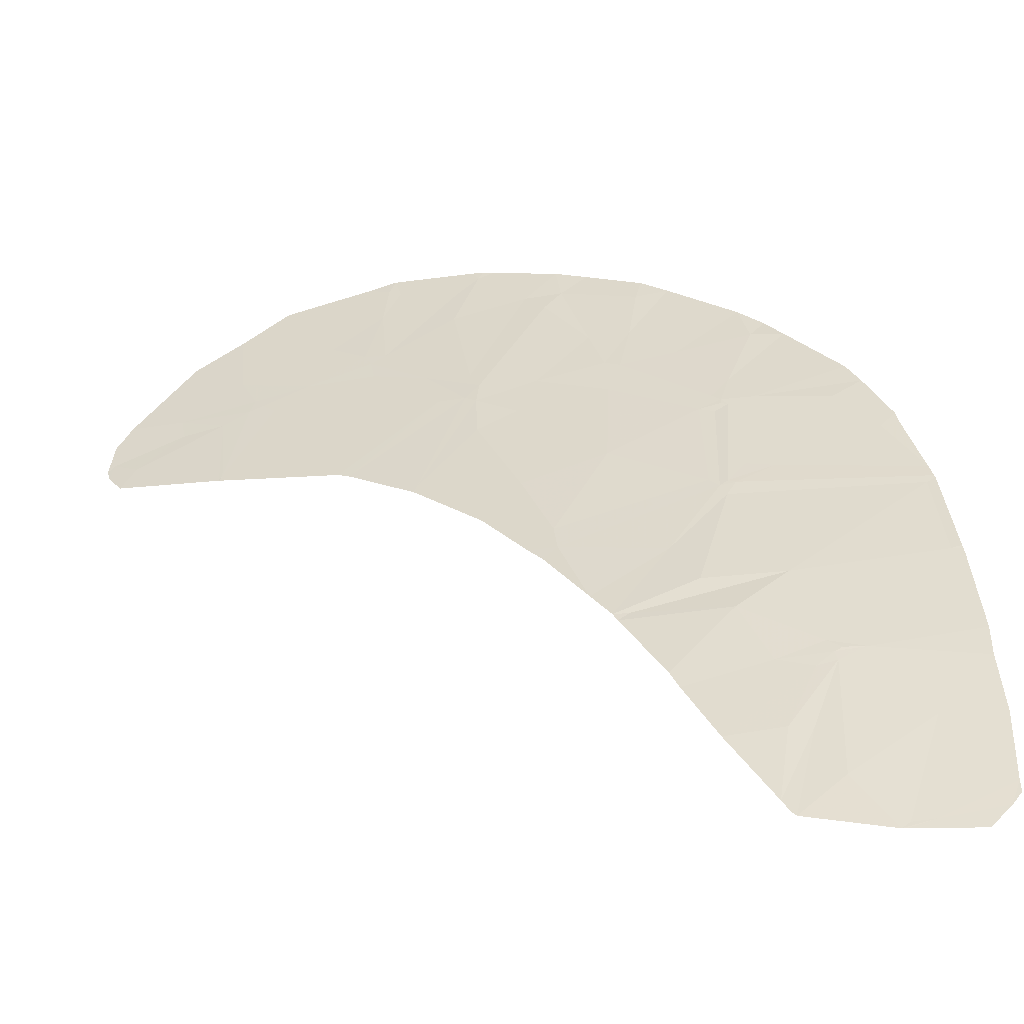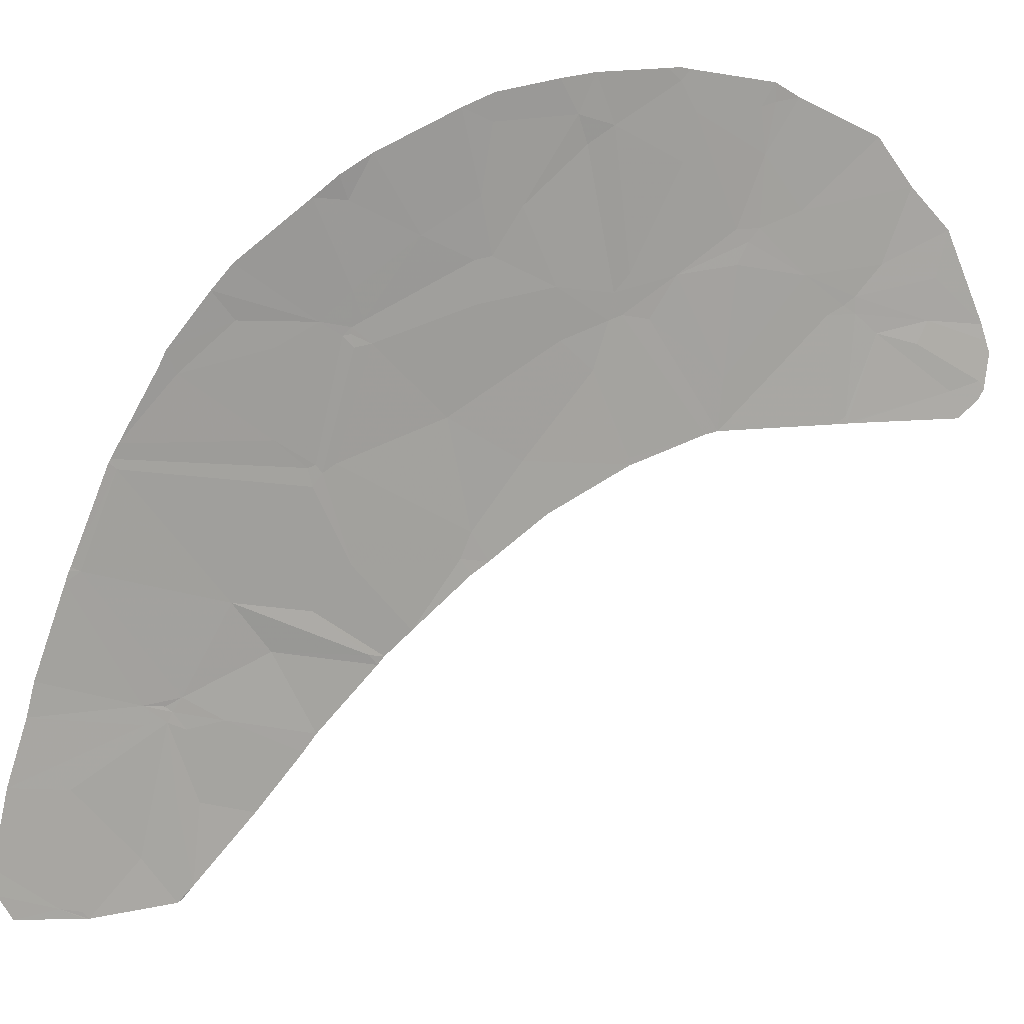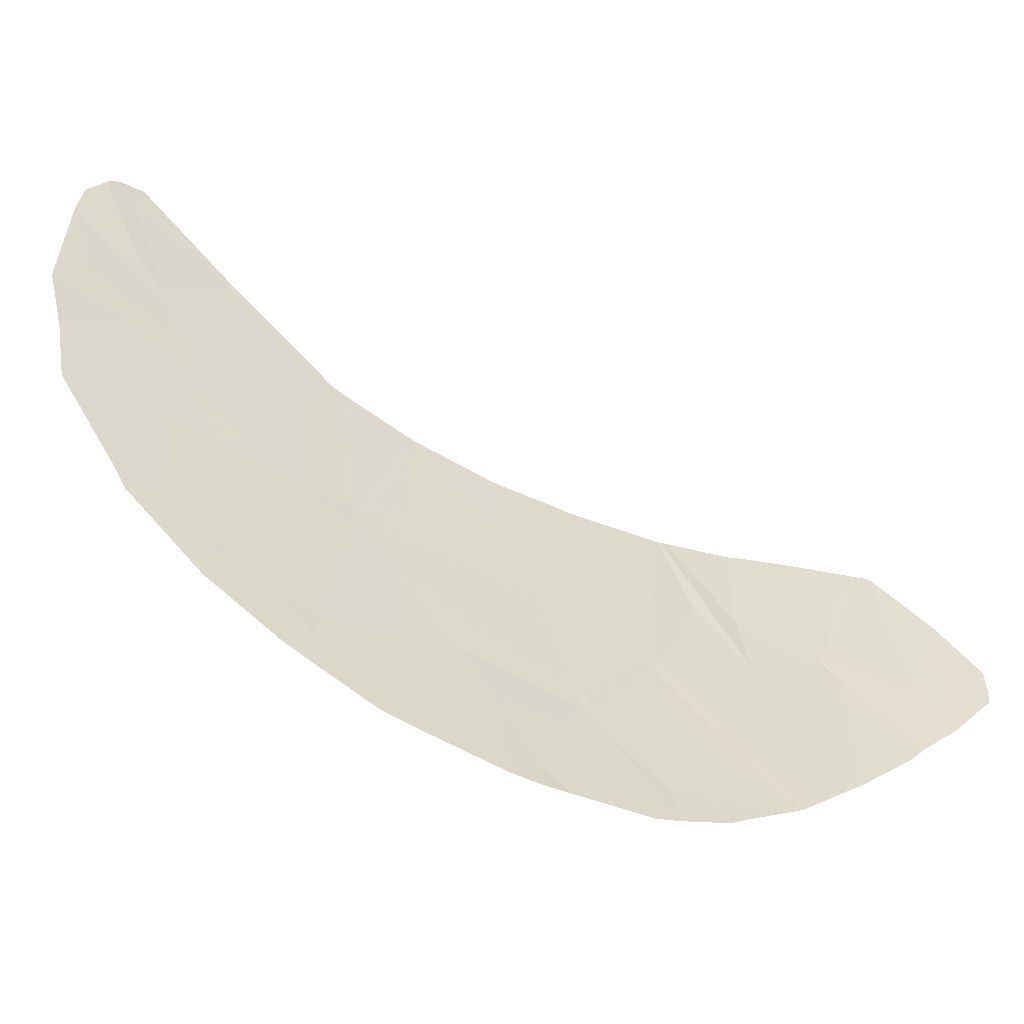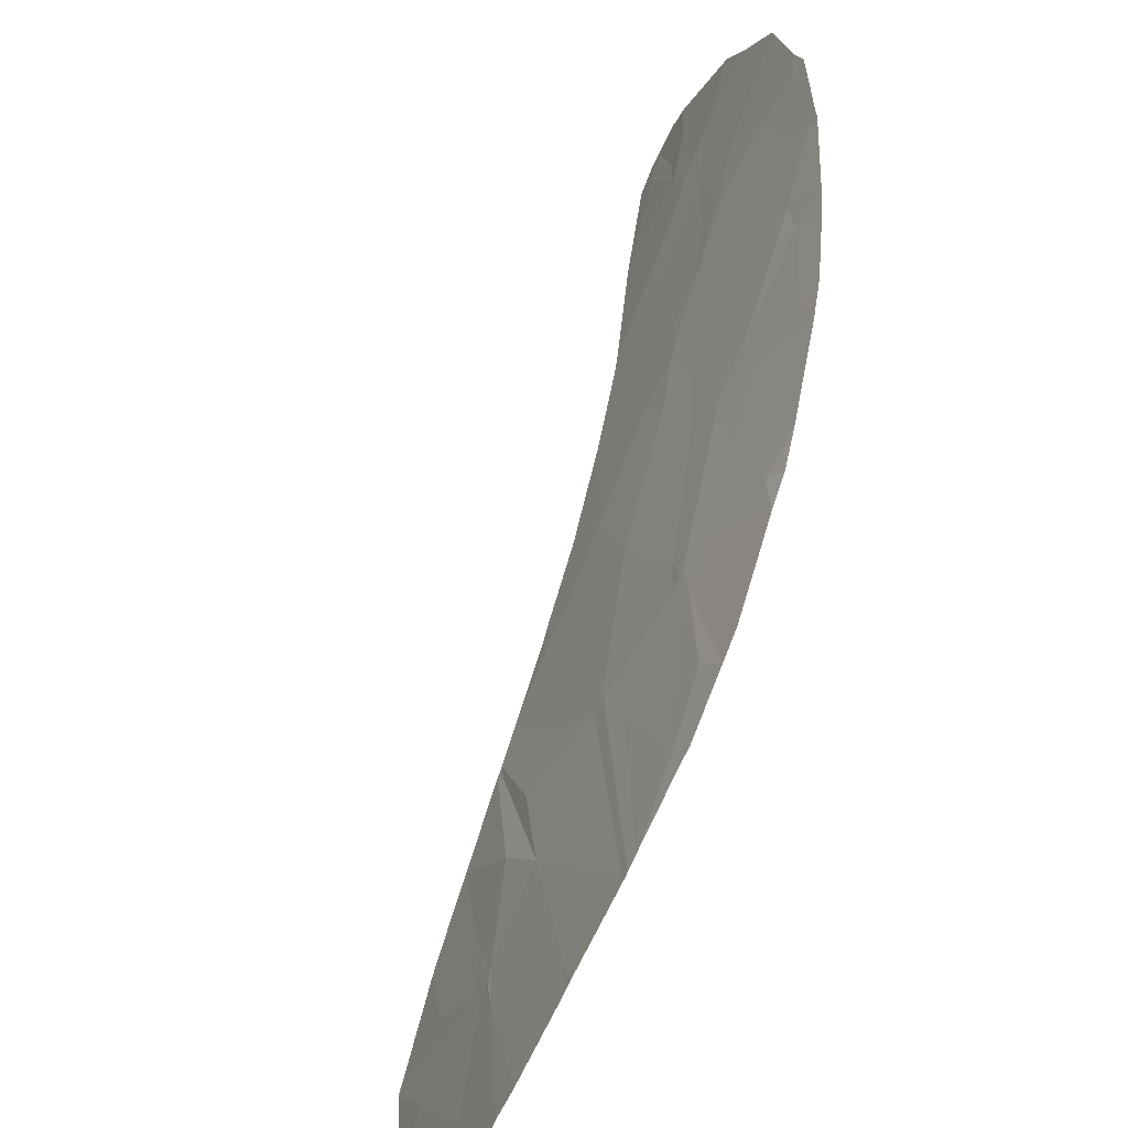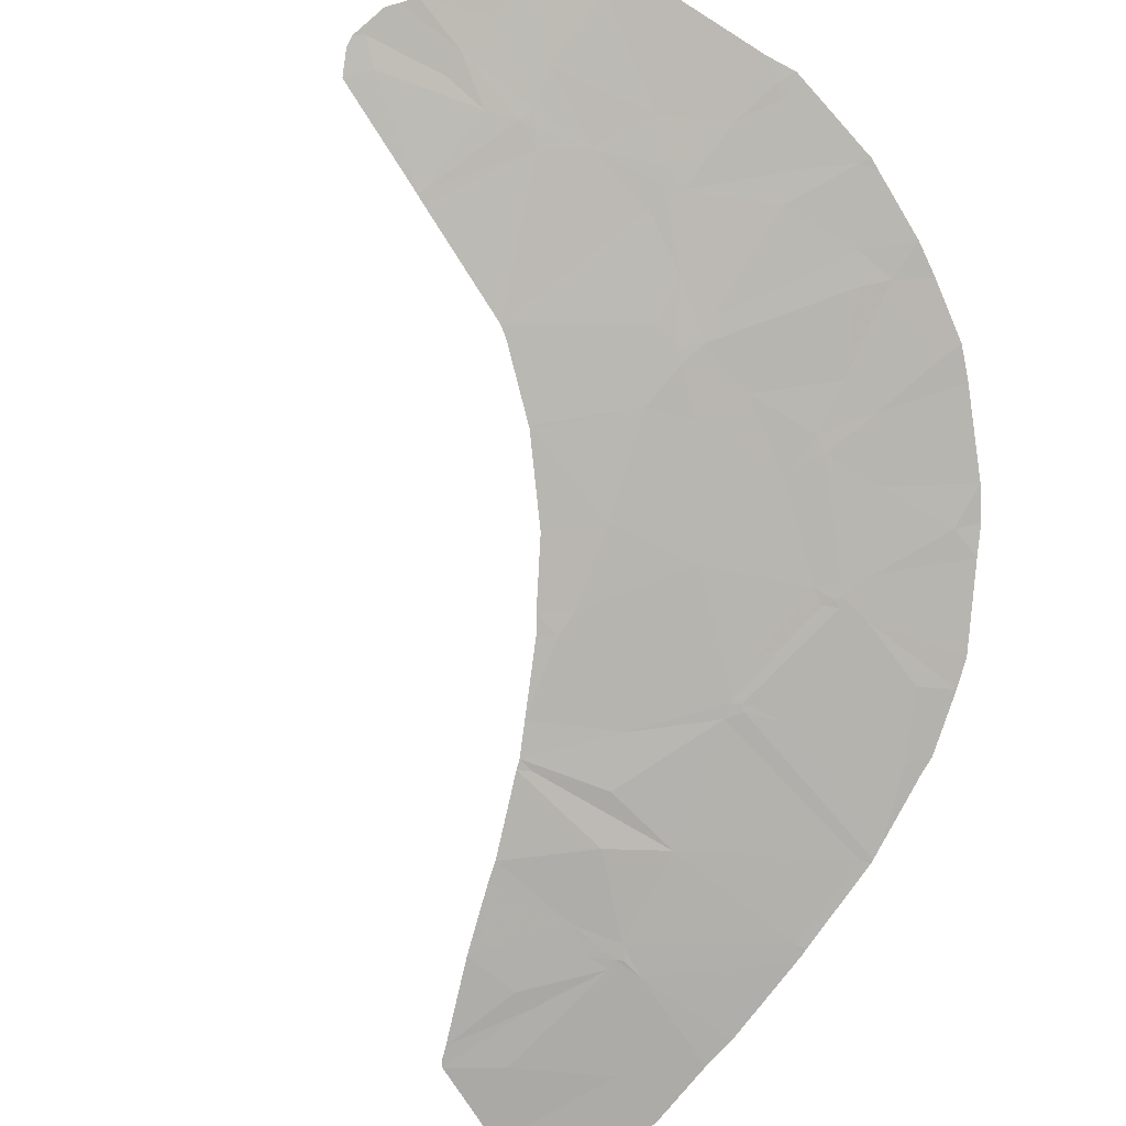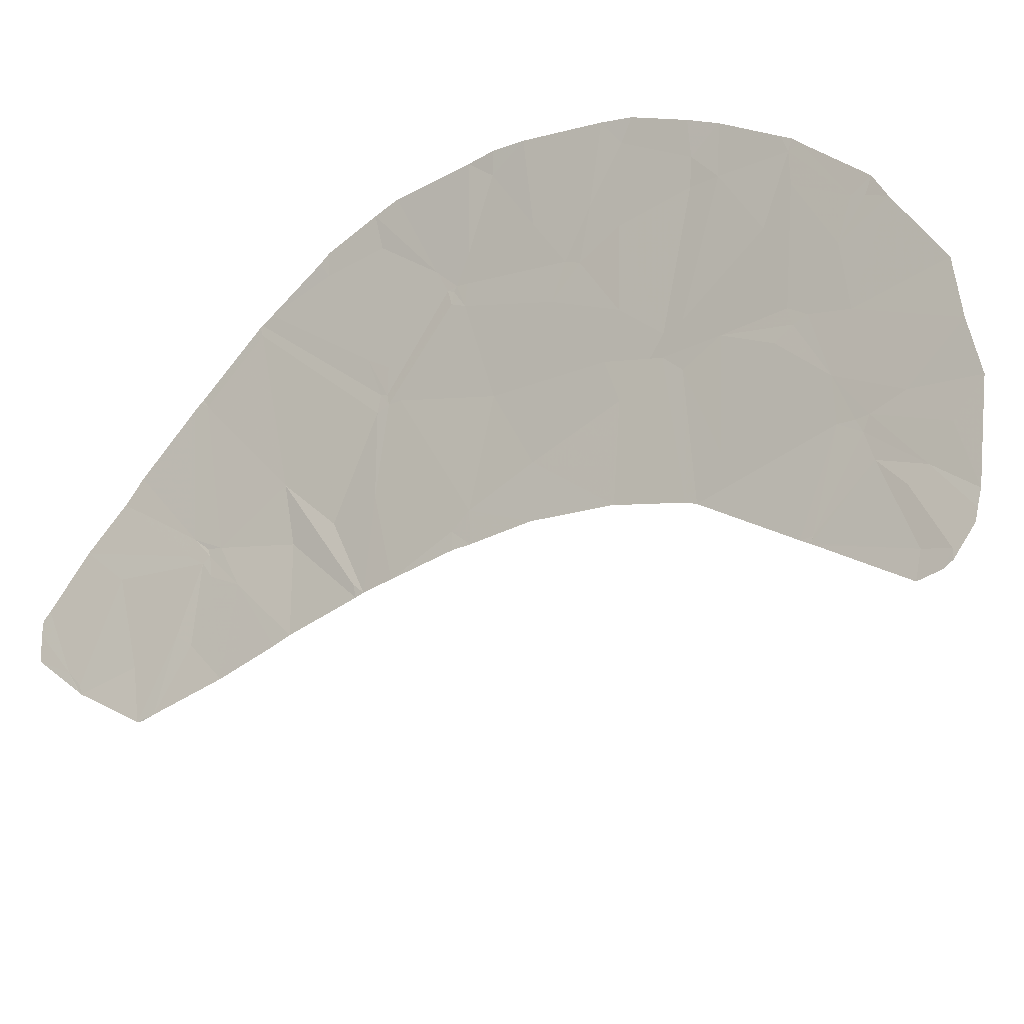
<metadata>
{"format":"obj","ext":"obj","renderer":"f3d","projection":"perspective","resolution":1024,"background":"white","views":[{"elev":-24.0,"azim":-10.4,"up":"+Z"},{"elev":-11.6,"azim":133.8,"up":"+Z"},{"elev":45.8,"azim":42.5,"up":"+Y"},{"elev":37.2,"azim":64.0,"up":"+Z"},{"elev":-46.5,"azim":-43.0,"up":"+Y"},{"elev":67.4,"azim":-136.2,"up":"+Y"}]}
</metadata>
<code>
v -42.19 103.6 -42.34
v -42.26 103.7 -42.2
v -42 103.6 -42.2
v -45.04 106.7 -38.97
v -45.12 106.7 -38.92
v -45.04 106.7 -38.95
v -48.2 108.8 -37.94
v -48.19 109.6 -36.6
v -47.73 109.5 -36.32
v -42.54 104 -41.77
v -41.22 104 -40.85
v -43.41 109.3 -33.05
v -43.59 109.3 -33.05
v -43.51 109.2 -33.24
v -39.72 101.5 -44.66
v -40.4 101.1 -45.94
v -39.17 101.9 -43.42
v -40.09 101.6 -44.63
v -43.93 109.1 -33.64
v -45.3 108.8 -35.24
v -44.04 108.8 -34.38
v -49.81 110.6 -36.31
v -49.97 110.6 -36.57
v -48.92 110.1 -36.33
v -41.08 107 -35.29
v -41.79 107.3 -35.33
v -41.61 106.8 -36.09
v -47.83 110.6 -34.31
v -46.98 110.6 -33.63
v -46.21 109.5 -34.86
v -40.23 100.9 -46.22
v -39.42 101 -45.54
v -45.57 108.9 -35.42
v -45.66 109 -35.19
v -46.68 109.2 -35.82
v -40.46 102.9 -42.24
v -39.27 102.1 -43.02
v -41.6 102.7 -43.47
v -40.06 102.2 -43.34
v -39.99 104.2 -39.45
v -36.97 103.1 -39.61
v -40.17 104.2 -39.72
v -37.11 103 -39.75
v -39.17 106.6 -34.93
v -38.78 106.2 -35.31
v -39.08 106.1 -35.62
v -45.13 109.8 -33.33
v -45.47 110.1 -33.21
v -45.29 109.5 -34.1
v -42.1 108.2 -33.94
v -42.44 108.1 -34.33
v -44.99 106.7 -38.86
v -43.9 106.9 -37.58
v -43.32 105.8 -39.04
v -45 106.7 -38.95
v -48.25 108.8 -38.03
v -48.24 108.8 -38.05
v -40.4 104.5 -39.35
v -42.92 105 -40.19
v -41.88 105.5 -38.5
v -39.55 103 -41.55
v -40.87 103.4 -41.58
v -38.88 100.4 -46.51
v -45 110 -33.05
v -44.93 109.7 -33.43
v -37 100.6 -44.54
v -36.98 101.1 -43.47
v -38.83 101.7 -43.48
v -38.7 101.8 -43.19
v -39.2 102 -43.25
v -39.06 101.9 -43.18
v -38.52 105.9 -35.66
v -44.64 108.1 -36.02
v -44.03 107.4 -36.7
v -43.77 107.5 -36.39
v -43.86 107.3 -36.81
v -42.74 108.4 -34
v -42.12 108.6 -33.32
v -45.53 108.7 -35.78
v -39.31 104.2 -39.11
v -37 103.2 -39.39
v -37.5 104 -38.32
v -39.5 101.9 -43.51
v -46.01 107.9 -37.52
v -50.08 110.3 -37.22
v -48.87 109.9 -36.71
v -37.7 99.94 -46.55
v -38.8 100.3 -46.51
v -37.33 99.98 -46.18
v -38.37 100.2 -46.36
v -47.49 109.4 -36.21
v -47.62 109.5 -36.06
v -48.26 108.8 -38.03
v -49.7 110 -37.41
v -46.07 107.5 -38.39
v -39.35 105.2 -37.34
v -39.67 105.6 -36.84
v -39.87 105.4 -37.36
v -36.96 103 -39.66
v -44.01 105.7 -39.83
v -45.02 106.6 -38.99
v -42.81 107.1 -36.42
v -50.18 110.2 -37.53
v -50.21 110.3 -37.36
v -40.82 107.6 -34.24
v -40.24 107.4 -34.12
v -36.91 102.2 -41.28
v -36.92 102.2 -41.21
v -37.09 102.2 -41.27
v -37.98 101 -44.52
v -37.19 103.9 -38.26
v -37.21 104.1 -38.02
v -36.91 102.1 -41.45
v -37.54 104.7 -37.12
v -38.08 104.7 -37.48
v -43.2 106.8 -37.19
v -47.84 109.9 -35.53
v -39.76 104.4 -39.02
v -40.1 104.3 -39.4
v -48.07 108.7 -38.07
v -46.25 107.6 -38.32
v -47.29 109.2 -36.39
v -44.49 107.6 -36.72
v -40.67 107.8 -33.83
v -41.48 102.6 -43.77
v -41.03 101.9 -44.75
v -37.15 100.1 -45.77
v -41.59 108.3 -33.49
v -40.27 105.4 -37.56
v -36.93 101.3 -42.93
v -43.9 107.7 -36.09
v -50.09 110.6 -36.76
v -49.98 109.9 -37.84
v -48.3 108.9 -38.04
v -40.29 101 -46.16
v -40.25 104.3 -39.51
v -40.01 105.5 -37.24
v -42.9 104.8 -40.62
v -43.22 109.2 -33.09
v -48.23 108.8 -38.05
v -41.37 106.6 -36.19
v -40.38 106.4 -35.95
v -37.16 100 -45.97
v -48.68 110.8 -34.9
v -48.77 110.4 -35.66
v -41.65 106.4 -36.82
v -39.78 105.3 -37.5
v -38.73 100.4 -46.4
v -43.36 105 -40.62
v -38.82 104.7 -37.79
v -43.16 104.8 -40.85
v -37.72 105 -36.71
v -39.9 105.3 -37.46
v -40.02 105.3 -37.65
f 2 1 3
f 5 4 6
f 8 7 9
f 10 2 11
f 12 13 14
f 16 15 18
f 15 17 18
f 19 20 21
f 21 14 19
f 22 23 24
f 25 26 27
f 29 28 30
f 15 31 32
f 32 17 15
f 33 34 35
f 37 36 39
f 36 38 39
f 41 40 43
f 40 42 43
f 45 44 46
f 47 48 49
f 50 51 26
f 53 52 55
f 55 54 53
f 56 57 7
f 59 58 60
f 62 61 42
f 31 63 32
f 4 55 6
f 13 64 65
f 65 14 13
f 66 67 68
f 67 69 68
f 70 71 37
f 72 45 46
f 73 74 75
f 74 76 75
f 78 77 50
f 79 73 33
f 80 81 82
f 70 83 17
f 54 59 60
f 79 84 73
f 79 33 35
f 23 85 86
f 86 24 23
f 88 87 90
f 87 89 90
f 52 5 6
f 9 24 8
f 91 35 92
f 94 93 8
f 93 7 8
f 49 19 65
f 19 14 65
f 95 5 52
f 52 74 95
f 96 97 98
f 37 71 69
f 70 69 71
f 68 69 17
f 99 41 43
f 101 100 55
f 100 54 55
f 4 101 55
f 102 27 26
f 103 85 104
f 3 1 36
f 36 61 3
f 106 105 25
f 105 50 26
f 26 25 105
f 107 108 109
f 48 29 30
f 30 49 48
f 47 49 65
f 66 68 110
f 68 17 110
f 111 112 82
f 81 111 82
f 55 52 6
f 109 61 37
f 113 109 69
f 109 37 69
f 112 114 115
f 115 82 112
f 53 54 116
f 54 60 116
f 30 28 117
f 117 35 30
f 80 118 119
f 8 24 86
f 120 121 122
f 122 7 120
f 77 51 50
f 42 61 43
f 108 99 43
f 43 109 108
f 43 61 109
f 33 20 34
f 121 95 123
f 95 74 123
f 106 124 105
f 125 126 39
f 126 83 39
f 76 116 102
f 127 90 89
f 124 128 105
f 128 50 105
f 60 58 129
f 11 2 62
f 62 42 11
f 67 130 69
f 20 73 21
f 73 131 21
f 49 30 34
f 49 20 19
f 85 23 132
f 132 104 85
f 73 20 33
f 94 133 134
f 134 93 94
f 34 30 35
f 31 16 135
f 73 75 131
f 94 85 103
f 103 133 94
f 2 3 62
f 3 61 62
f 123 74 73
f 21 77 14
f 49 34 20
f 56 93 57
f 134 57 93
f 76 53 116
f 35 91 122
f 11 42 136
f 126 16 18
f 41 81 80
f 80 40 41
f 121 84 122
f 84 35 122
f 42 40 136
f 137 98 97
f 58 59 138
f 138 136 58
f 113 107 109
f 83 126 18
f 18 17 83
f 92 35 117
f 139 12 14
f 69 70 17
f 140 120 7
f 21 131 77
f 141 142 25
f 143 127 89
f 63 88 90
f 144 22 145
f 46 142 97
f 128 78 50
f 85 94 86
f 94 8 86
f 92 24 9
f 102 146 27
f 119 118 147
f 118 96 147
f 28 144 117
f 148 66 110
f 100 149 59
f 59 54 100
f 40 80 119
f 64 48 47
f 63 90 148
f 75 51 131
f 51 77 131
f 82 115 150
f 115 96 150
f 144 145 117
f 145 92 117
f 121 123 84
f 123 73 84
f 36 37 61
f 1 38 36
f 72 46 97
f 52 76 74
f 76 52 53
f 78 139 77
f 139 14 77
f 64 47 65
f 84 79 35
f 145 22 24
f 24 92 145
f 93 56 7
f 9 7 122
f 38 125 39
f 70 37 39
f 70 39 83
f 130 113 69
f 40 119 136
f 151 10 138
f 10 11 138
f 11 136 138
f 149 151 138
f 59 149 138
f 16 31 15
f 80 82 150
f 96 98 147
f 118 80 150
f 150 96 118
f 57 140 7
f 122 91 9
f 91 92 9
f 141 25 27
f 146 141 27
f 51 75 26
f 75 102 26
f 116 60 146
f 146 102 116
f 75 76 102
f 44 106 25
f 25 142 44
f 46 44 142
f 142 141 137
f 137 97 142
f 152 72 96
f 72 97 96
f 146 60 129
f 63 148 32
f 148 110 32
f 110 17 32
f 153 147 98
f 114 152 96
f 115 114 96
f 129 153 98
f 129 98 137
f 141 146 137
f 146 129 137
f 136 119 154
f 119 147 154
f 154 147 153
f 58 136 154
f 154 129 58
f 129 154 153
f 66 148 127
f 148 90 127

</code>
